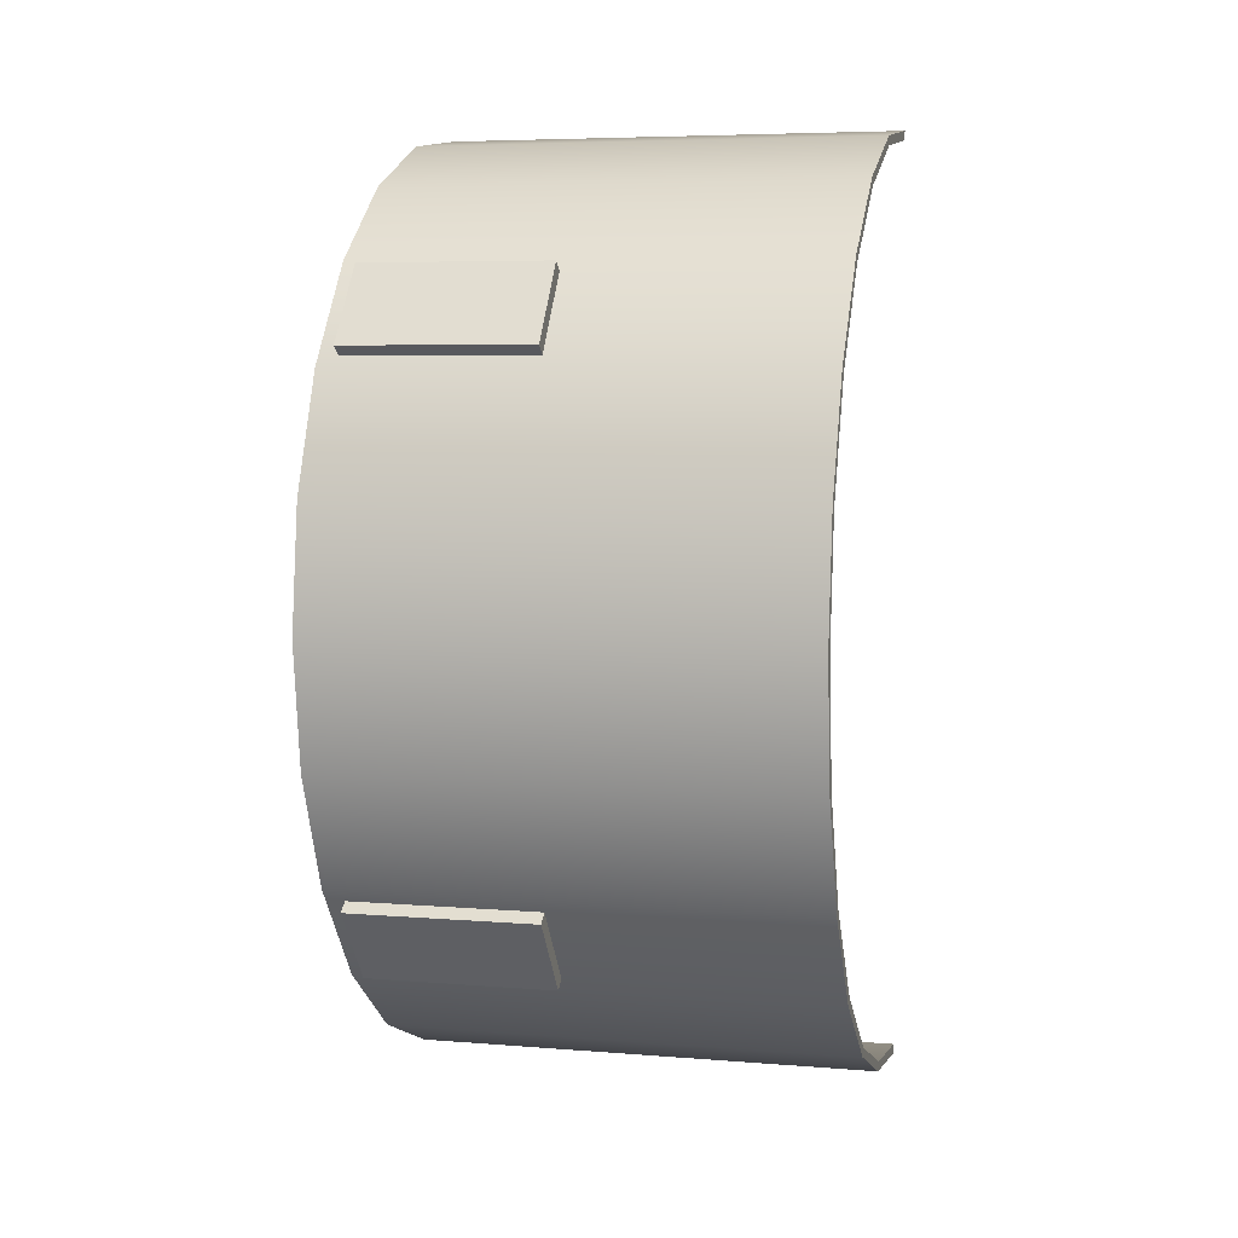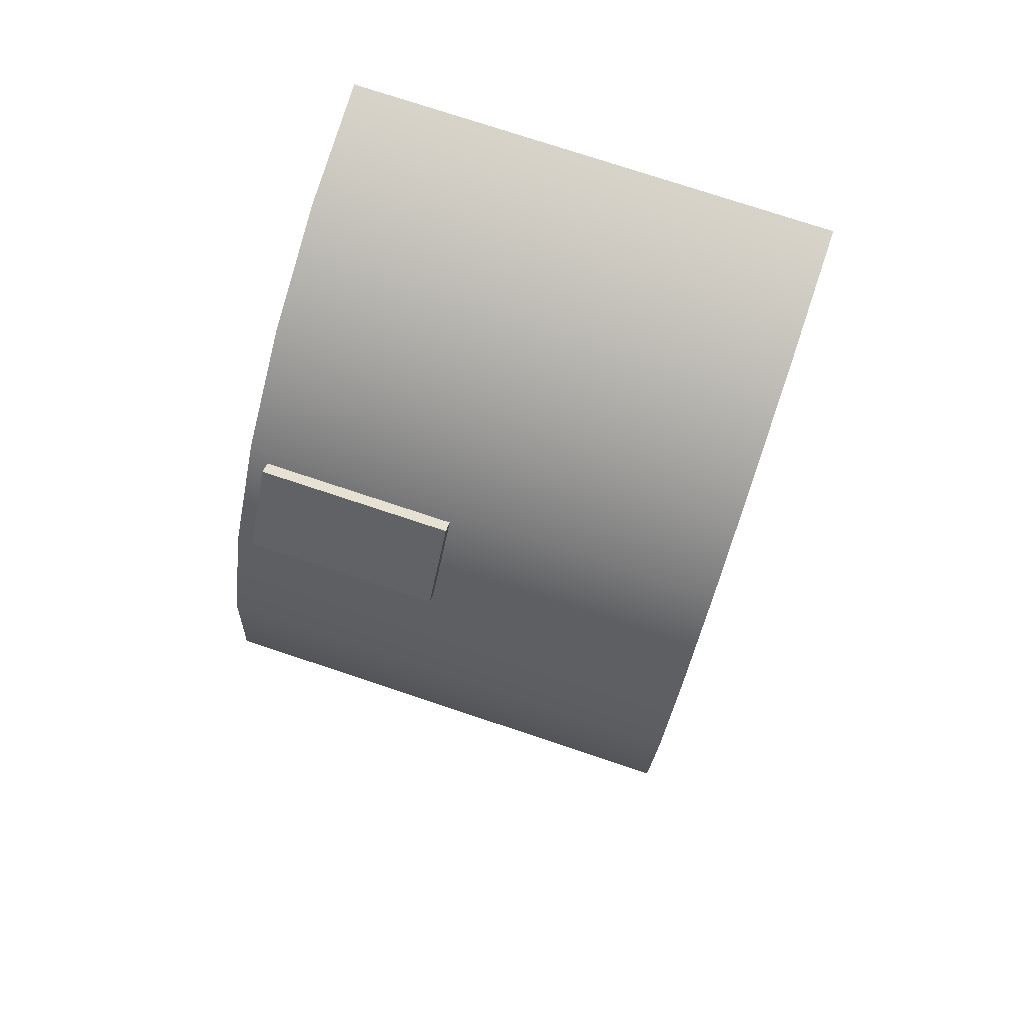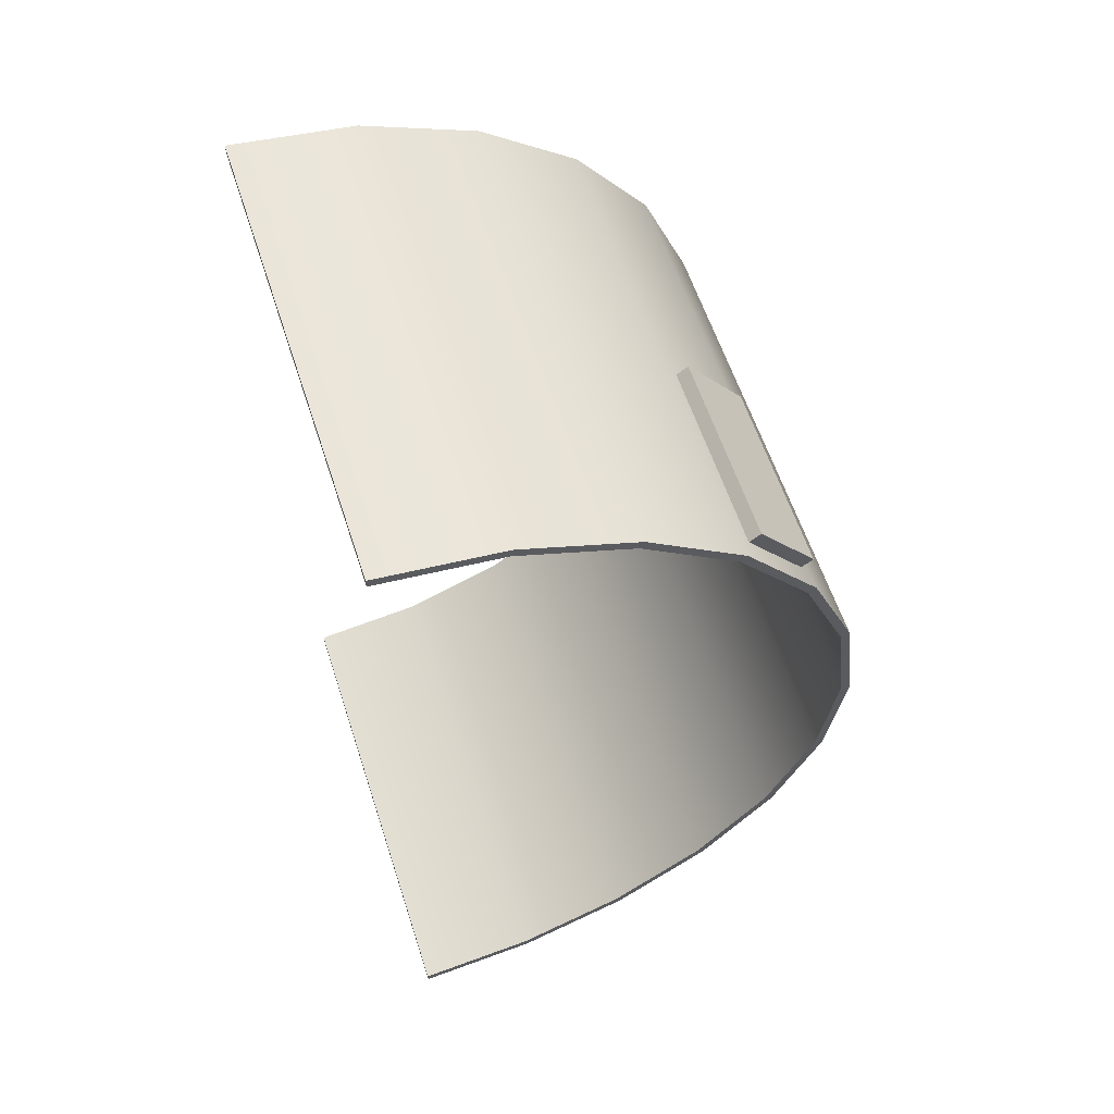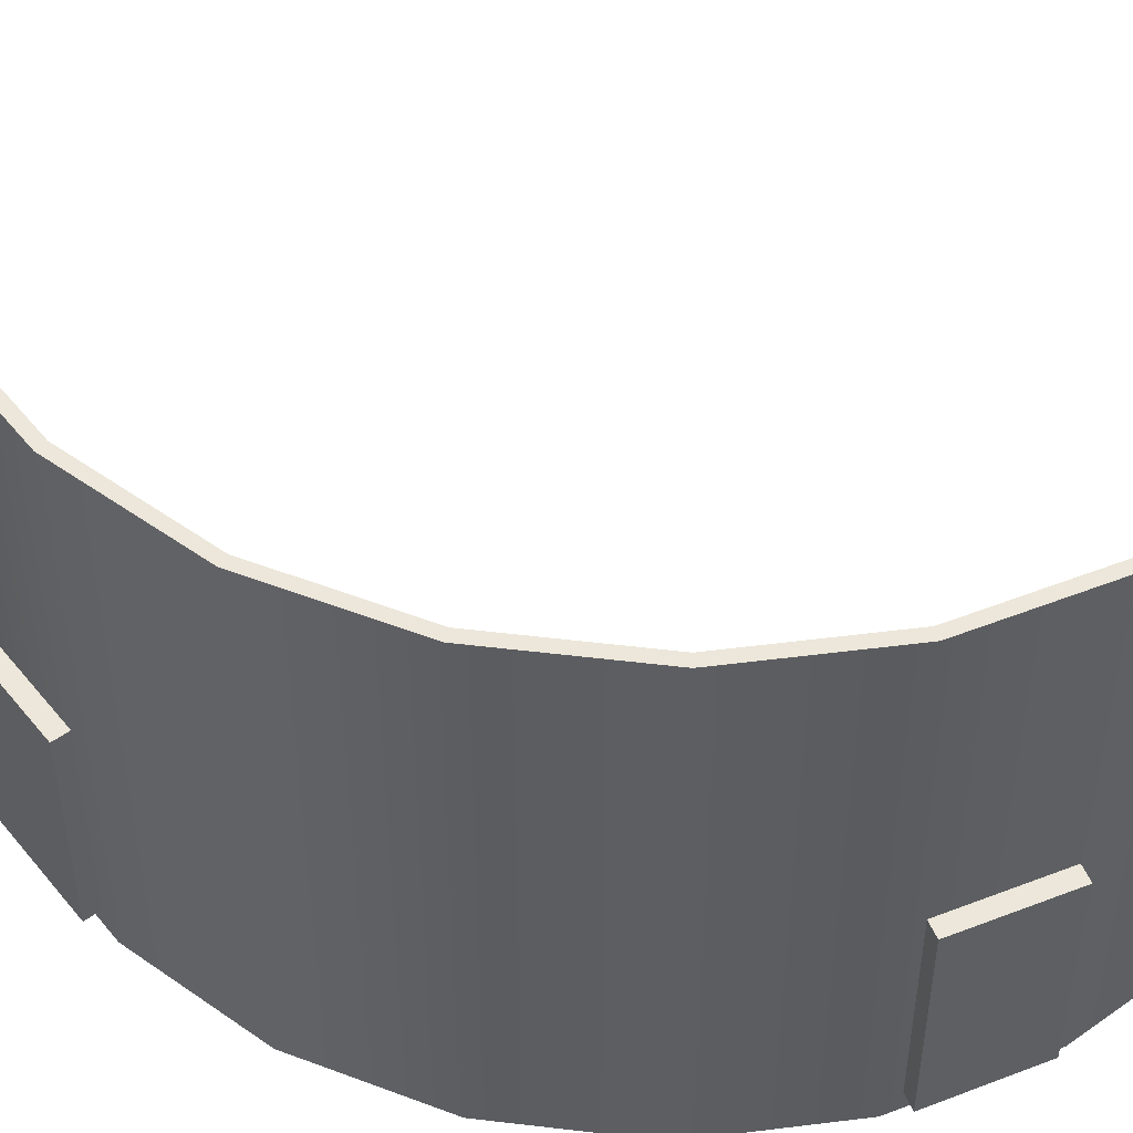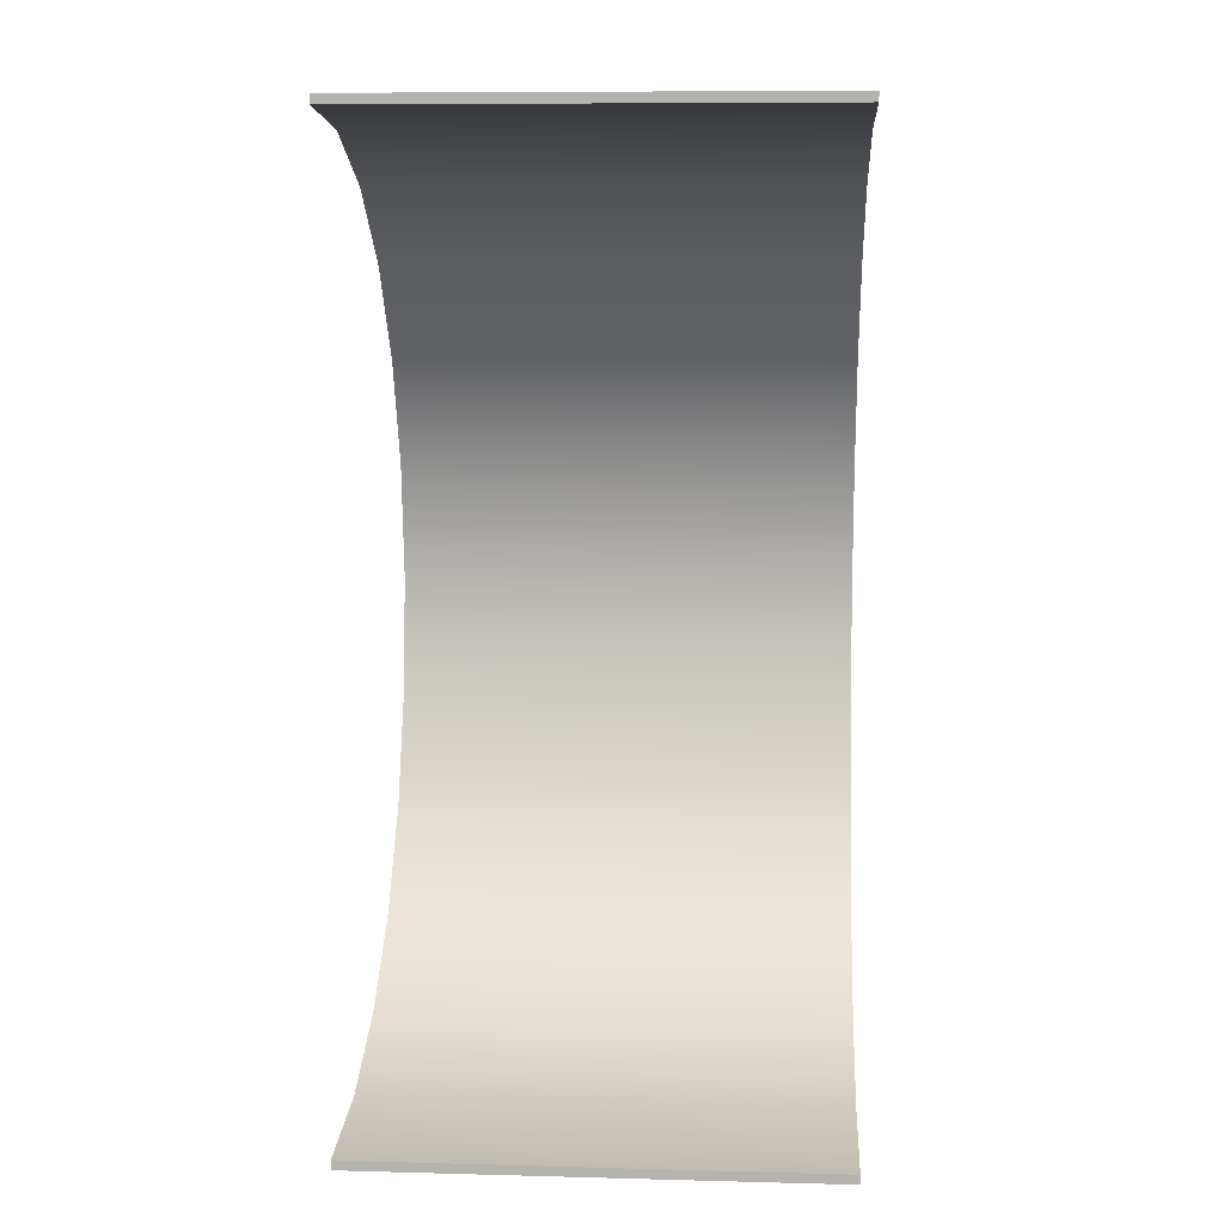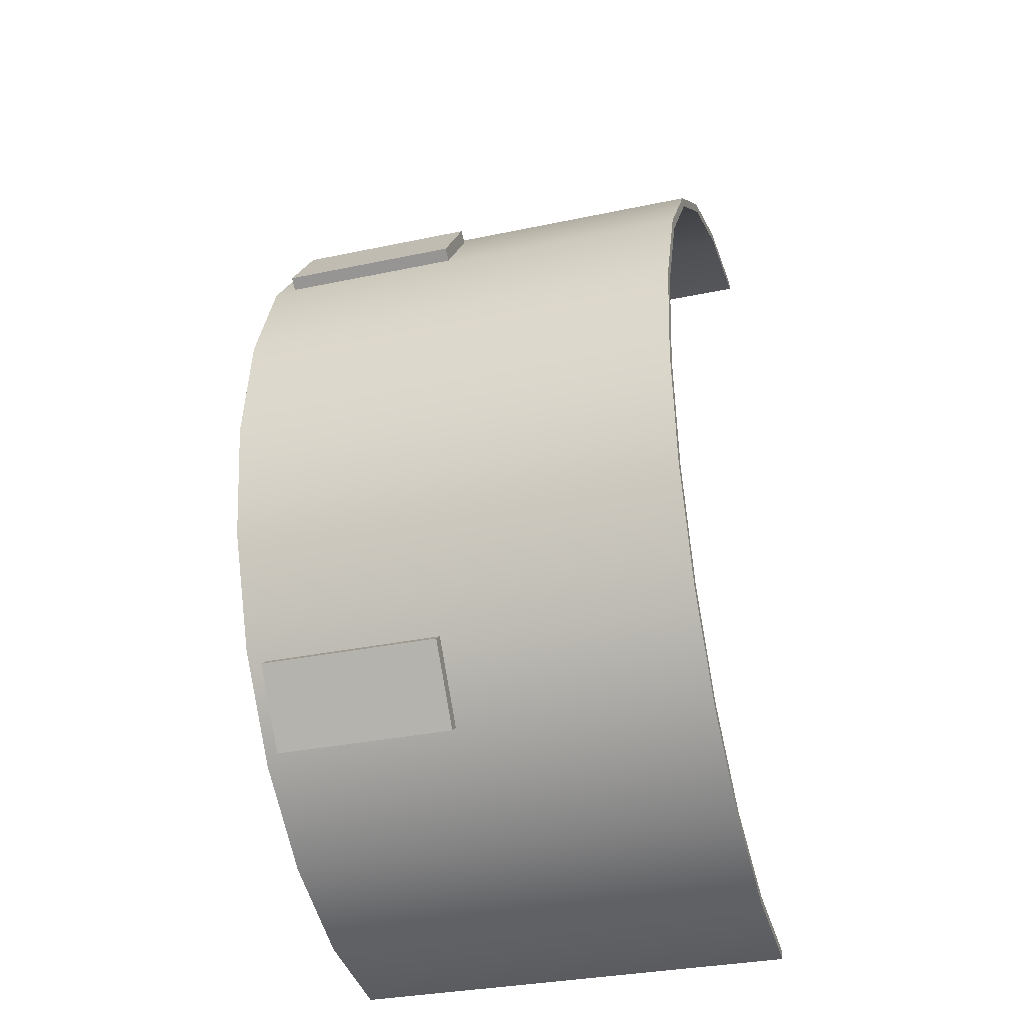
<metadata>
{"format":"obj","ext":"obj","renderer":"f3d","projection":"perspective","resolution":1024,"background":"white","views":[{"elev":6.0,"azim":103.8,"up":"+Z"},{"elev":75.8,"azim":108.4,"up":"+Z"},{"elev":59.7,"azim":-18.1,"up":"+Z"},{"elev":52.5,"azim":104.8,"up":"+Y"},{"elev":8.9,"azim":-86.0,"up":"+Z"},{"elev":-33.1,"azim":106.2,"up":"+Z"}]}
</metadata>
<code>
o baseshell
v 0.3235 -0 1.207
v 0.3235 1.25 1.207
v 0 1.25 1.25
v 0 -0 1.25
v 0.625 -0 1.083
v 0.625 1.25 1.083
v 0.8839 -0 0.8839
v 0.8839 1.25 0.8839
v 1.083 -0 0.625
v 1.083 1.25 0.625
v 1.207 -0 0.3235
v 1.207 1.25 0.3235
v 1.25 0 0
v 1.25 1.25 0
v 1.207 0 -0.3235
v 1.207 1.25 -0.3235
v 1.083 0 -0.625
v 1.083 1.25 -0.625
v 0.8839 0 -0.8839
v 0.8839 1.25 -0.8839
v 0.625 0 -1.083
v 0.625 1.25 -1.083
v 0.3235 0 -1.207
v 0.3235 1.25 -1.207
v 0 0 -1.25
v 0 1.25 -1.25
f 1 2 3 4
f 5 6 2 1
f 7 8 6 5
f 9 10 8 7
f 11 12 10 9
f 13 14 12 11
f 15 16 14 13
f 17 18 16 15
f 19 20 18 17
f 21 22 20 19
f 23 24 22 21
f 25 26 24 23
o base
v 0 -0 1.225
v 0 1.25 1.225
v 0.3171 1.25 1.183
v 0.3171 -0 1.183
v 0.6125 1.25 1.061
v 0.6125 -0 1.061
v 0.8662 1.25 0.8662
v 0.8662 -0 0.8662
v 1.061 1.25 0.6125
v 1.061 -0 0.6125
v 1.183 1.25 0.3171
v 1.183 -0 0.3171
v 1.225 1.25 0
v 1.225 0 0
v 1.183 1.25 -0.3171
v 1.183 0 -0.3171
v 1.061 1.25 -0.6125
v 1.061 0 -0.6125
v 0.8662 1.25 -0.8662
v 0.8662 0 -0.8662
v 0.6125 1.25 -1.061
v 0.6125 0 -1.061
v 0.3171 1.25 -1.183
v 0.3171 0 -1.183
v 0 1.25 -1.225
v 0 0 -1.225
v 0.9369 0.05 -0.8764
v 0.9369 0.55 -0.8764
v 1.089 0.55 -0.6781
v 1.089 0.05 -0.6781
v 1.089 0.05 0.6781
v 1.059 0.05 0.6553
v 1.059 0.55 0.6553
v 1.089 0.55 0.6781
v 0.9369 0.55 0.8764
v 0.9071 0.55 0.8536
v 0.9071 0.05 0.8536
v 0.9369 0.05 0.8764
v 0 0 -1.25
v 0 1.25 -1.25
v 0 1.25 1.25
v 0 -0 1.25
v 0.9071 0.05 -0.8536
v 0.9071 0.55 -0.8536
v 1.059 0.55 -0.6553
v 1.059 0.05 -0.6553
v 0.3235 -0 1.207
v 0.625 -0 1.083
v 0.8839 -0 0.8839
v 1.083 -0 0.625
v 1.207 -0 0.3235
v 1.25 0 0
v 1.207 0 -0.3235
v 1.083 0 -0.625
v 0.8839 0 -0.8839
v 0.625 0 -1.083
v 0.3235 0 -1.207
v 0.3235 1.25 -1.207
v 0.625 1.25 -1.083
v 0.8839 1.25 -0.8839
v 1.083 1.25 -0.625
v 1.207 1.25 -0.3235
v 1.25 1.25 0
v 1.207 1.25 0.3235
v 1.083 1.25 0.625
v 0.8839 1.25 0.8839
v 0.625 1.25 1.083
v 0.3235 1.25 1.207
f 27 28 29 30
f 30 29 31 32
f 32 31 33 34
f 34 33 35 36
f 36 35 37 38
f 38 37 39 40
f 40 39 41 42
f 42 41 43 44
f 44 43 45 46
f 46 45 47 48
f 48 47 49 50
f 50 49 51 52
f 53 54 55 56
f 57 58 59 60
f 61 62 63 64
f 65 52 51 66
f 67 28 27 68
f 53 69 70 54
f 55 71 72 56
f 64 63 58 57
f 60 59 62 61
f 68 27 30 73
f 73 30 32 74
f 74 32 34 75
f 75 34 36 76
f 76 36 38 77
f 77 38 40 78
f 78 40 42 79
f 79 42 44 80
f 80 44 46 81
f 81 46 48 82
f 82 48 50 83
f 83 50 52 65
f 66 51 49 84
f 84 49 47 85
f 85 47 45 86
f 86 45 43 87
f 87 43 41 88
f 88 41 39 89
f 89 39 37 90
f 90 37 35 91
f 91 35 33 92
f 92 33 31 93
f 93 31 29 94
f 94 29 28 67
f 56 72 69 53
f 54 70 71 55
f 57 60 61 64

</code>
